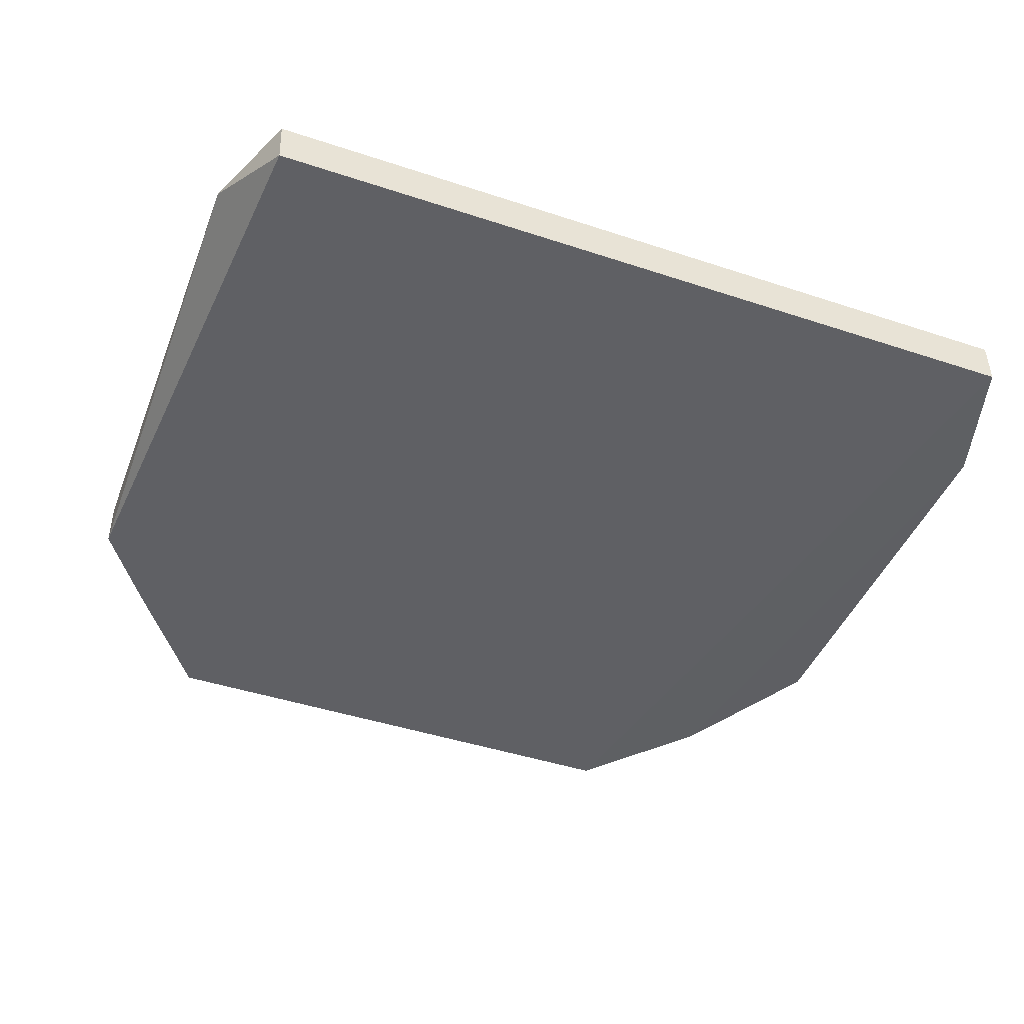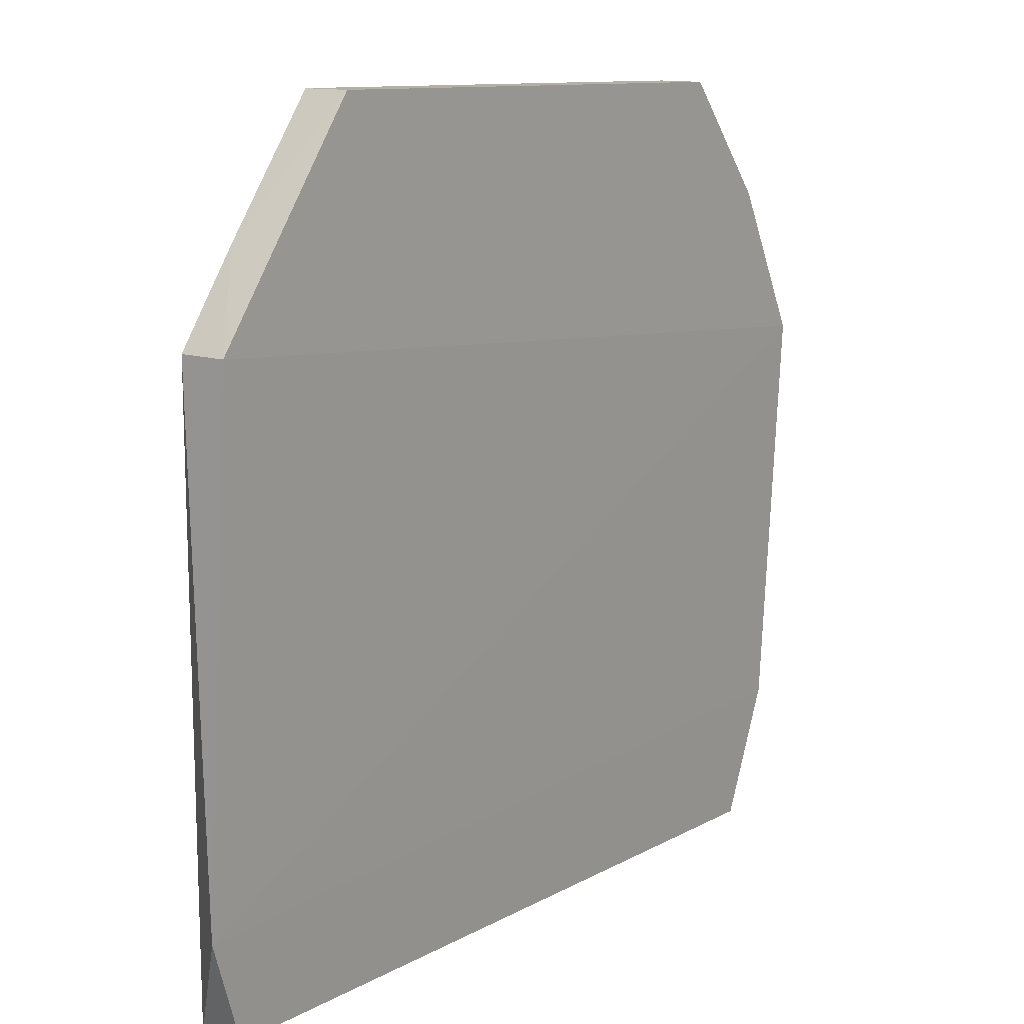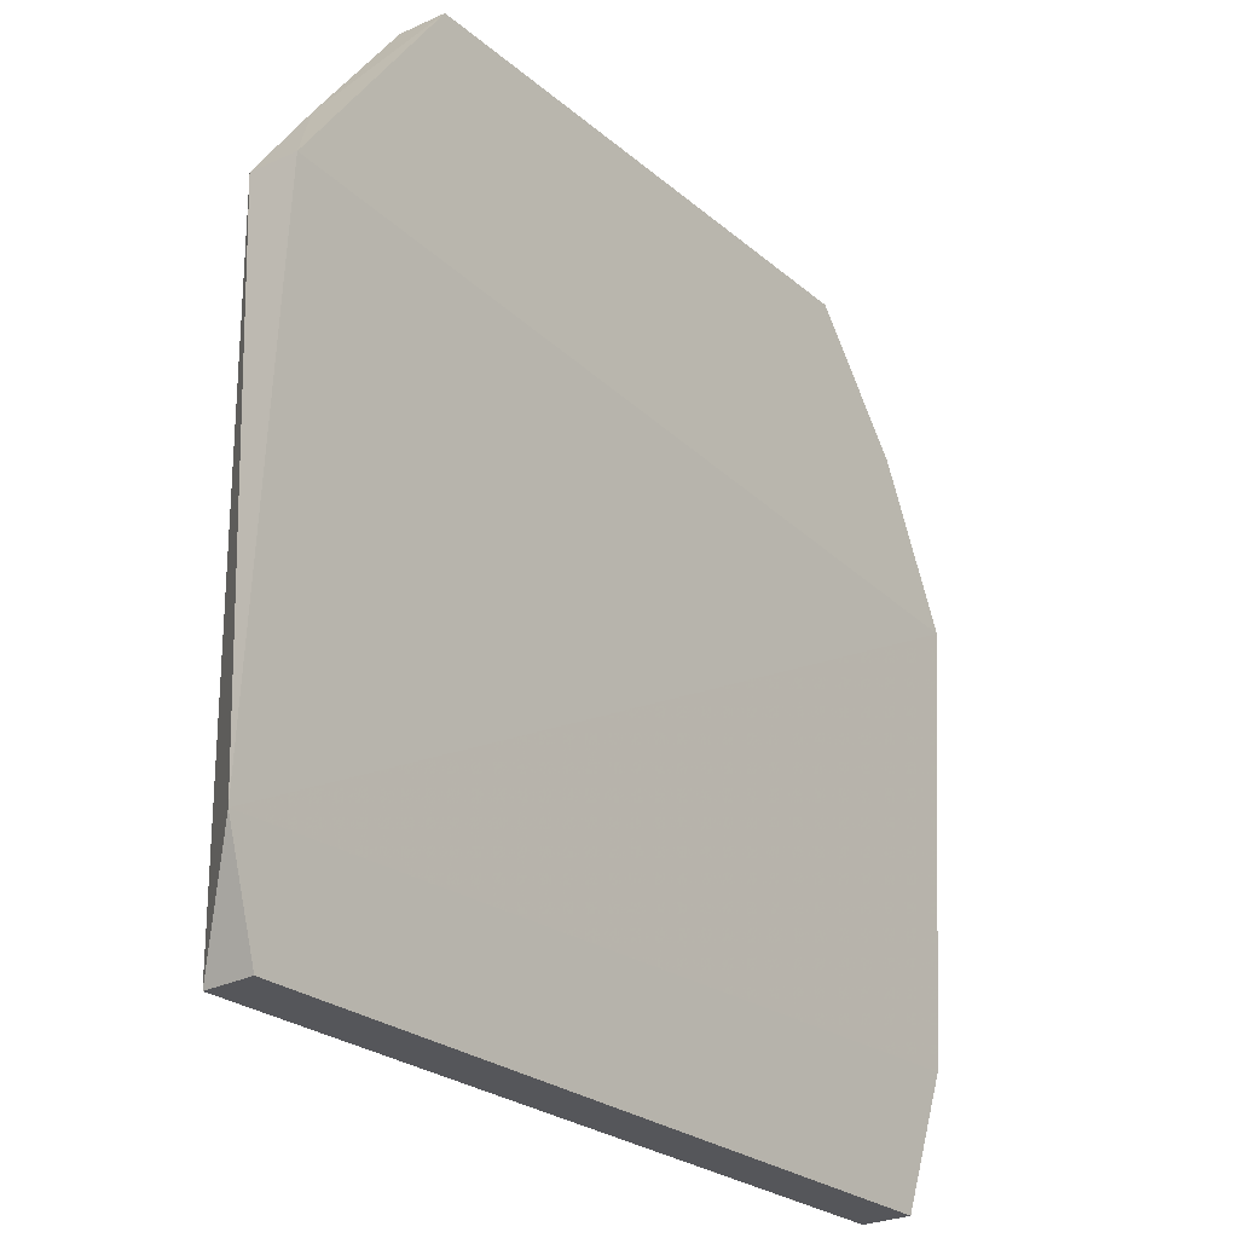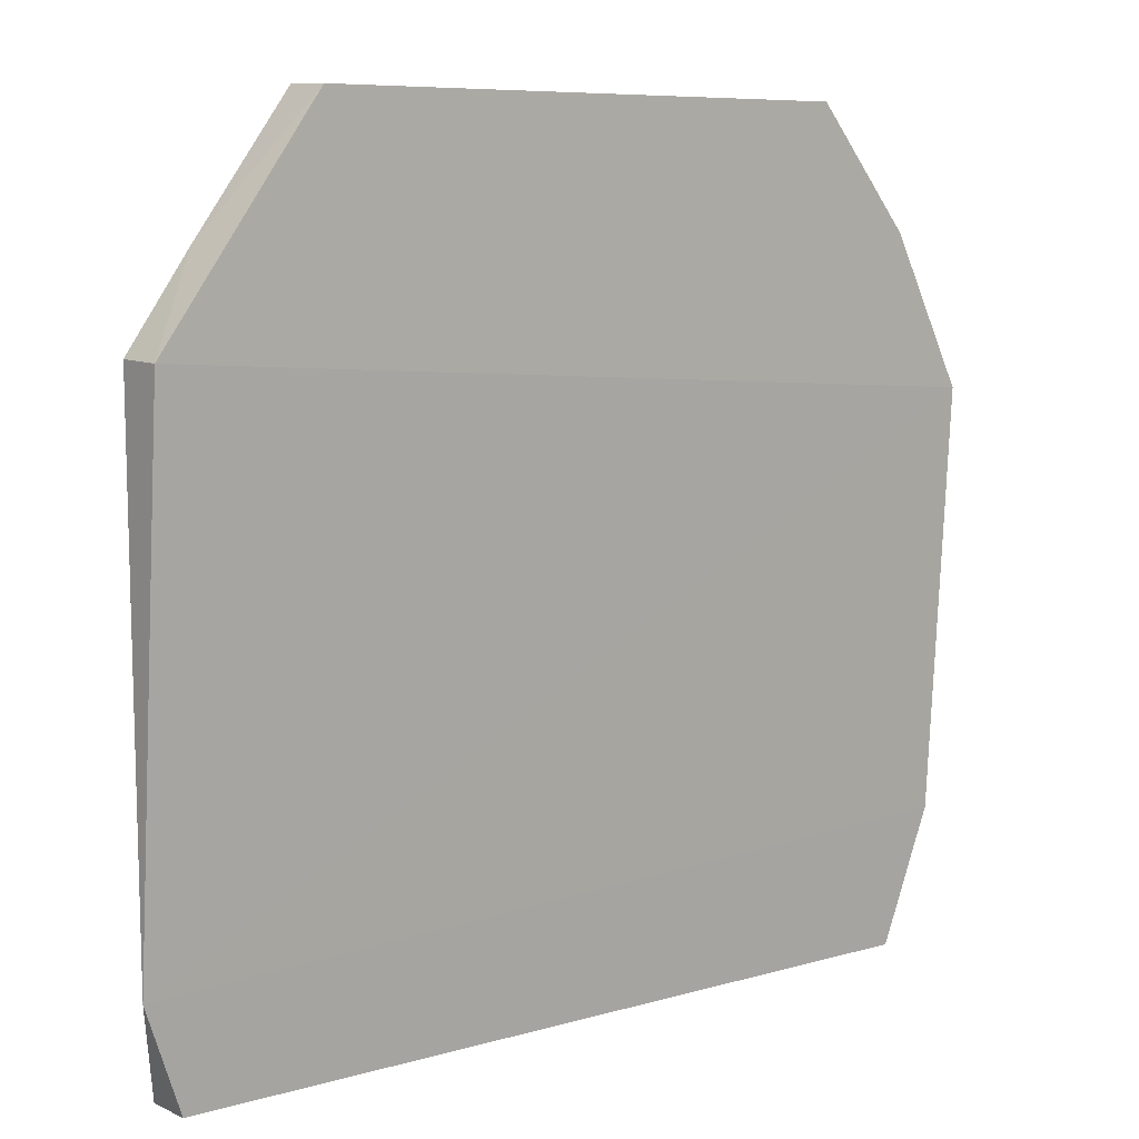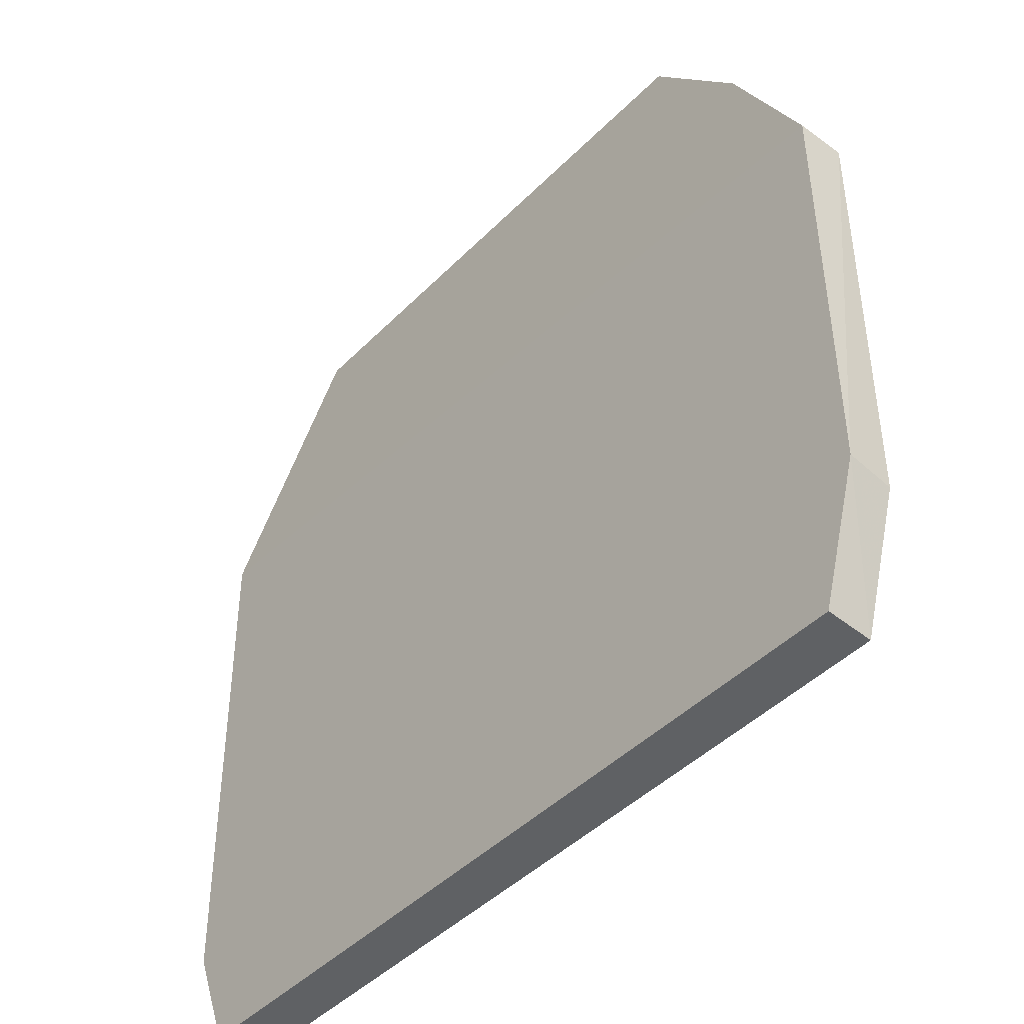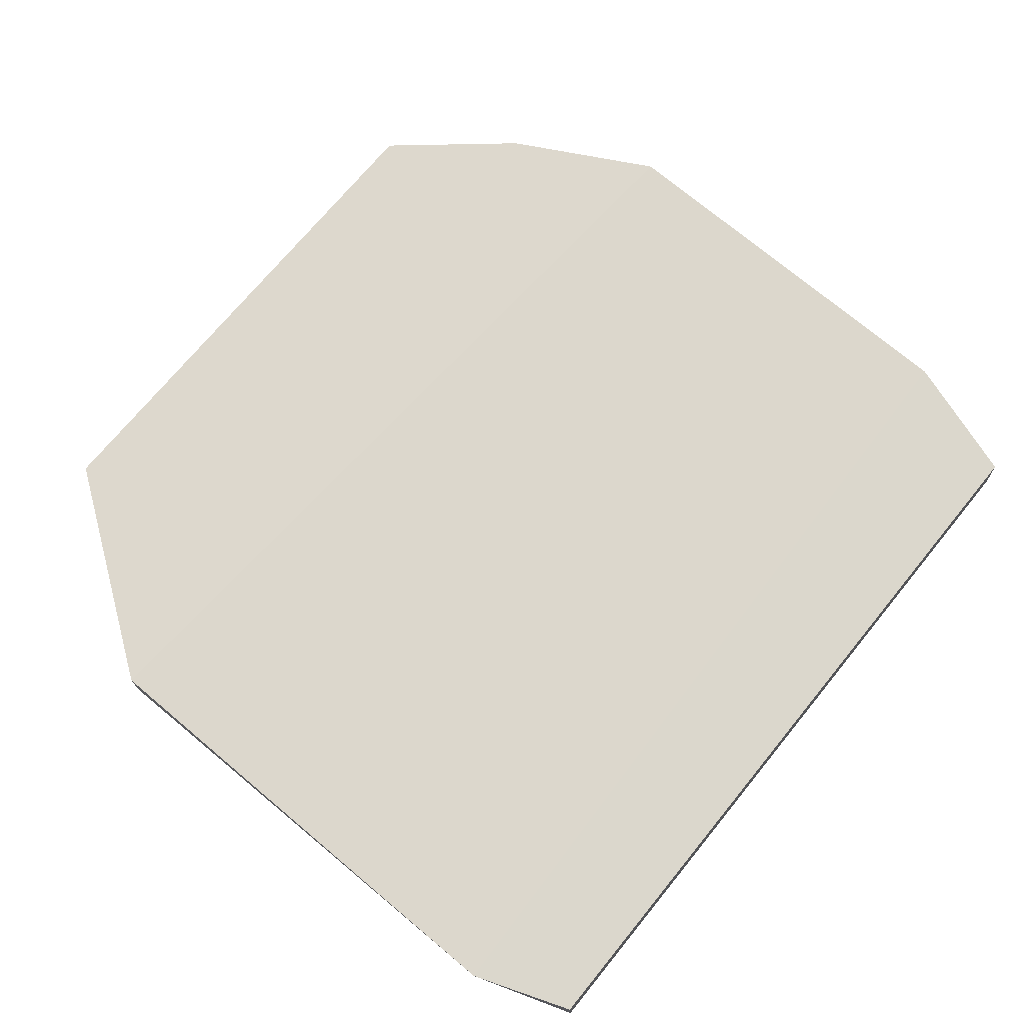
<metadata>
{"format":"obj","ext":"obj","renderer":"f3d","projection":"perspective","resolution":1024,"background":"white","views":[{"elev":-44.9,"azim":-22.2,"up":"+Z"},{"elev":12.8,"azim":-52.7,"up":"+Y"},{"elev":-23.8,"azim":-53.0,"up":"+Y"},{"elev":9.8,"azim":-39.0,"up":"+Y"},{"elev":-45.2,"azim":49.7,"up":"+Y"},{"elev":72.1,"azim":-52.0,"up":"+Z"}]}
</metadata>
<code>
v 0.06416 0.3132 0.02568
v 0.07098 0.3332 0.01912
v 0.06105 0.4219 0.02868
v -0.03887 0.4429 0.02868
v -0.06023 0.3154 0.01844
v 0.04577 0.4407 0.02136
v -0.06332 0.4104 0.02868
v 0.07295 0.3986 0.02868
v 0.06402 0.3129 0.01834
v 0.04577 0.4407 0.02868
v -0.03887 0.4429 0.02136
v -0.06038 0.3157 0.02577
v 0.0714 0.3339 0.02647
v 0.07298 0.3986 0.02136
v -0.05366 0.4236 0.02136
v -0.066 0.3318 0.02639
v 0.06105 0.4219 0.02136
v -0.06332 0.4104 0.02136
f 7 3 4
f 8 3 7
f 9 1 5
f 9 6 2
f 10 6 4
f 10 4 3
f 10 3 6
f 11 4 6
f 11 9 5
f 11 6 9
f 12 5 1
f 13 9 2
f 13 1 9
f 14 3 8
f 14 13 2
f 14 8 13
f 15 7 4
f 15 4 11
f 15 11 5
f 16 5 12
f 16 8 7
f 16 13 8
f 16 12 1
f 16 1 13
f 17 6 3
f 17 3 14
f 17 14 2
f 17 2 6
f 18 15 5
f 18 7 15
f 18 16 7
f 18 5 16

</code>
